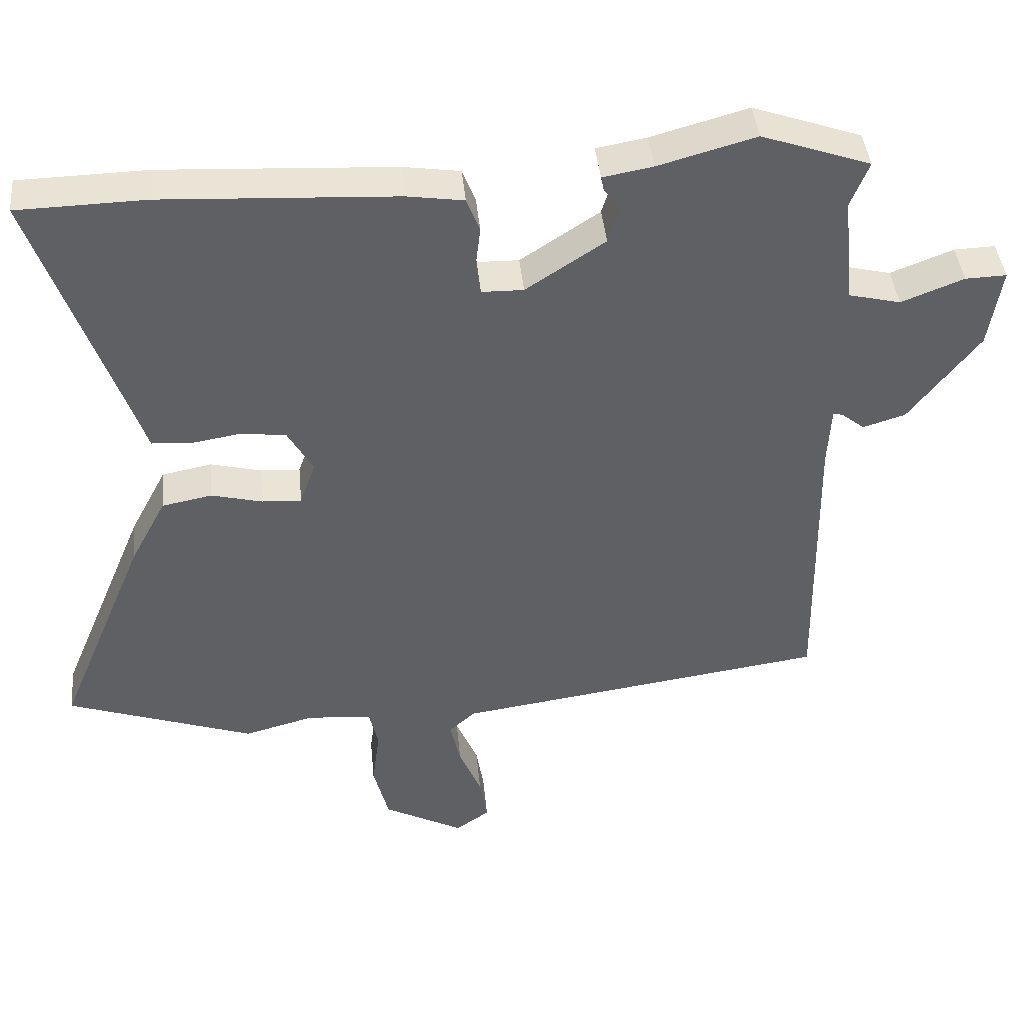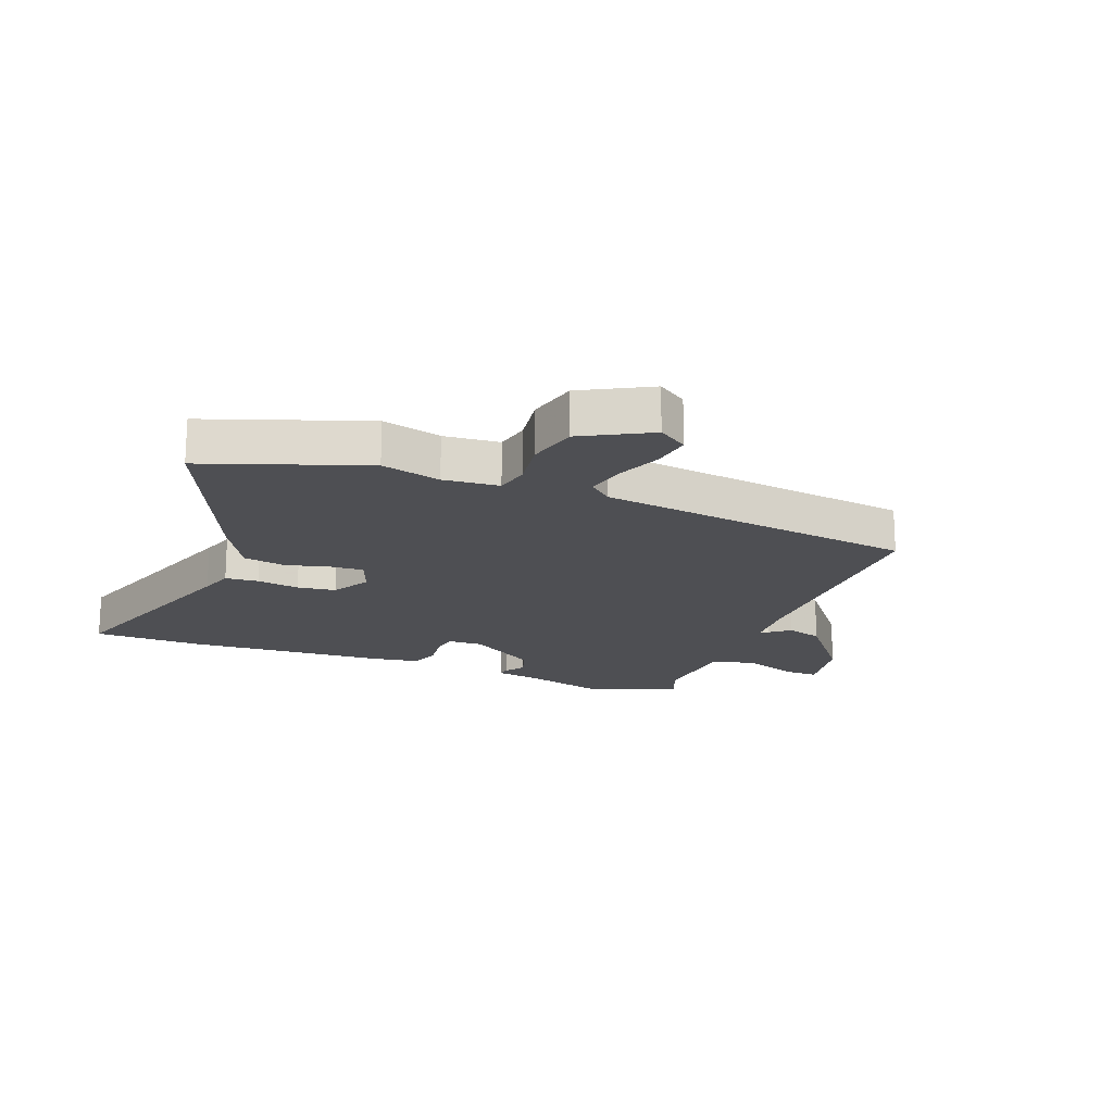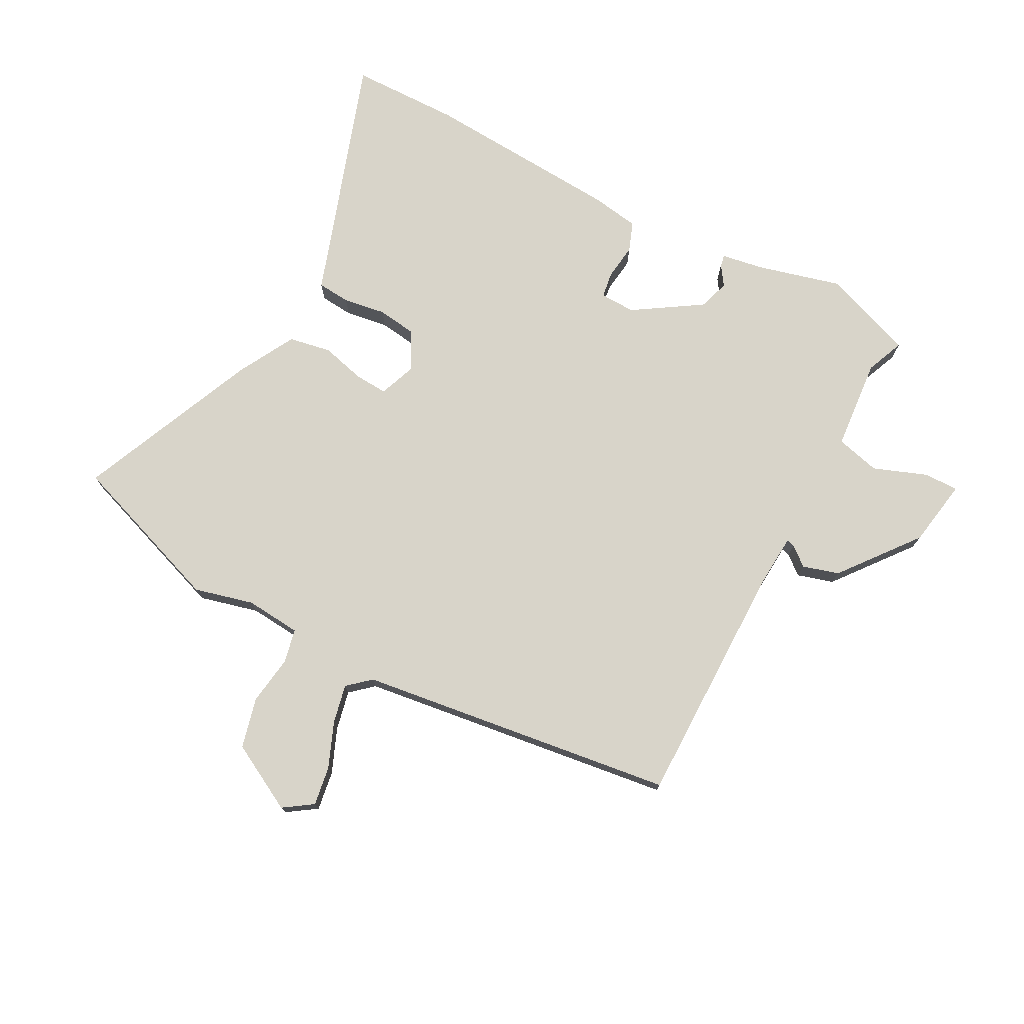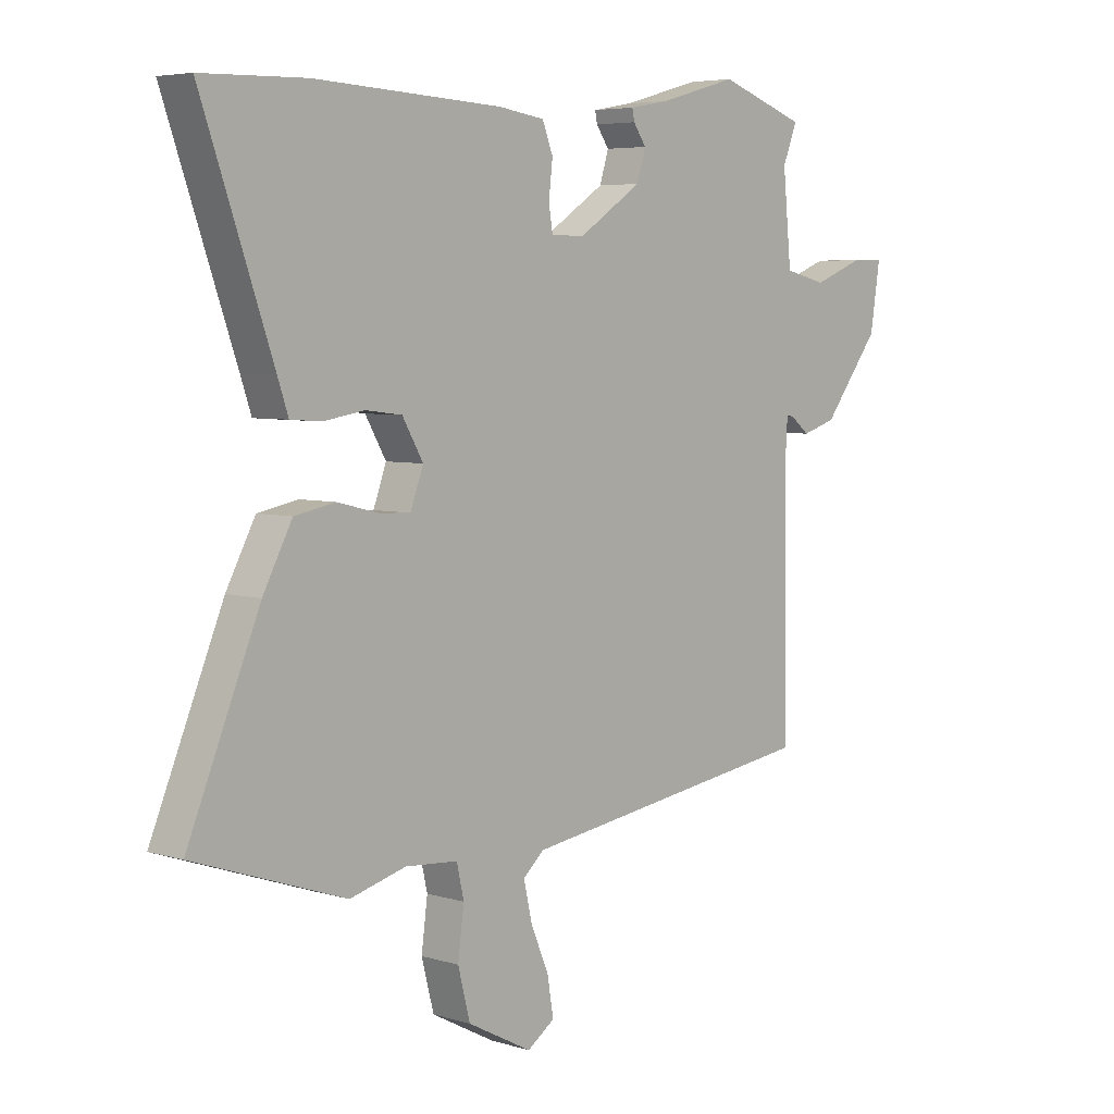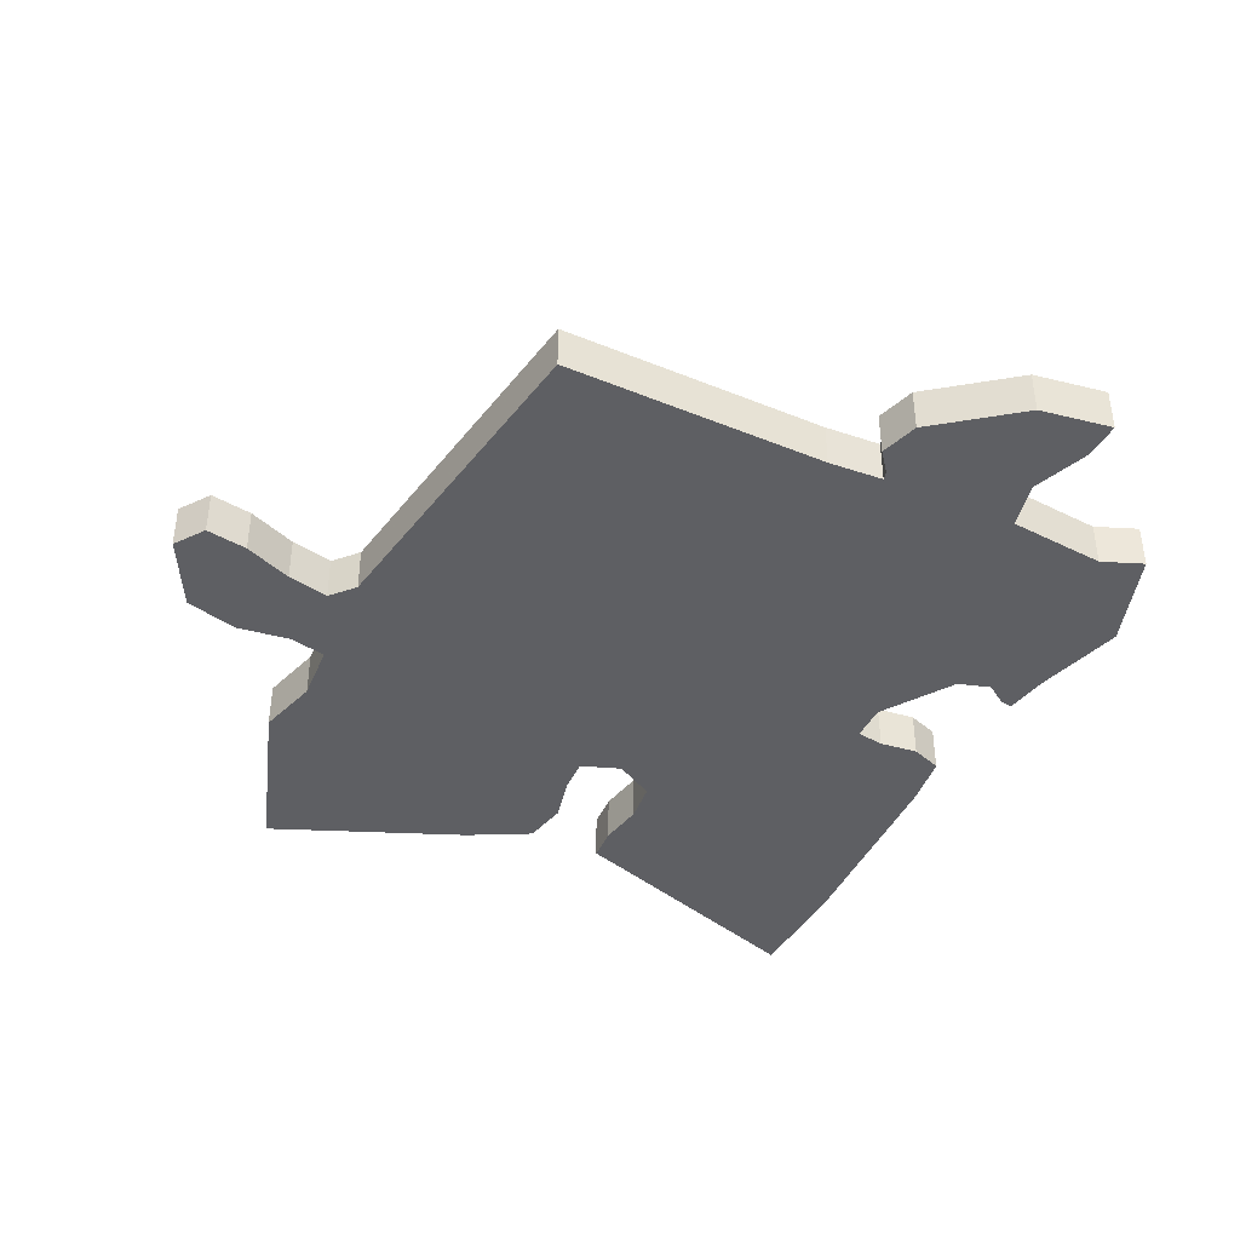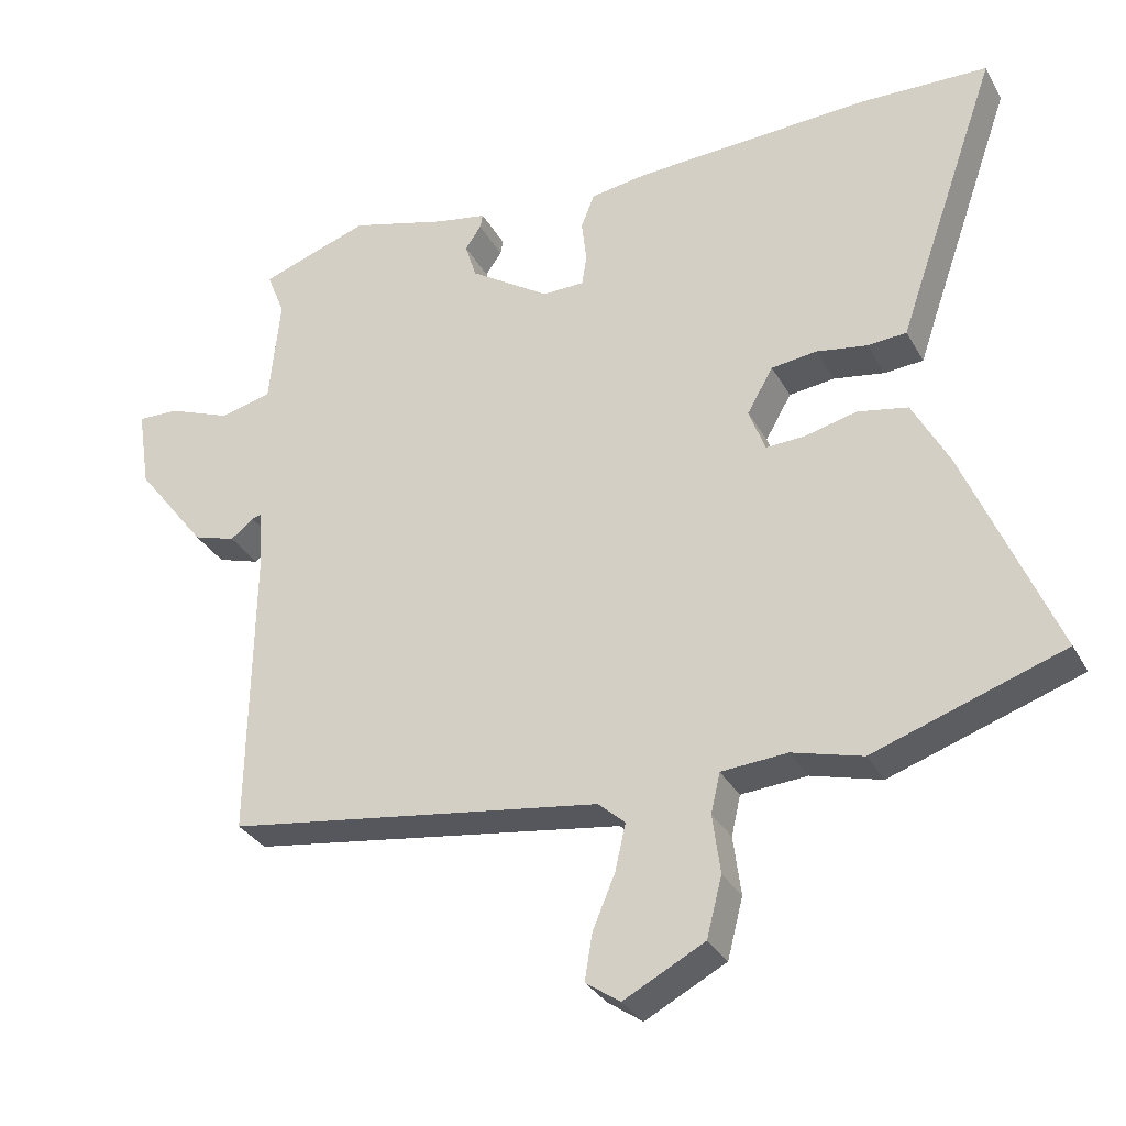
<metadata>
{"format":"obj","ext":"obj","renderer":"f3d","projection":"perspective","resolution":1024,"background":"white","views":[{"elev":41.9,"azim":174.5,"up":"+Z"},{"elev":-18.2,"azim":159.5,"up":"+Y"},{"elev":75.2,"azim":-151.4,"up":"+Y"},{"elev":5.3,"azim":133.0,"up":"+Z"},{"elev":-40.9,"azim":-115.8,"up":"+Y"},{"elev":-31.6,"azim":24.7,"up":"+Z"}]}
</metadata>
<code>
v -0.514 0.07 0.495
v -0.358 0.07 0.549
v -0.218 0.07 0.51
v -0.146 0.07 0.497
v -0.15 0.07 0.477
v -0.173 0.07 0.444
v -0.157 0.07 0.392
v -0.043 0.07 0.317
v 0.017 0.07 0.318
v 0.024 0.07 0.362
v 0.017 0.07 0.423
v 0.036 0.07 0.472
v 0.118 0.07 0.484
v 0.453 0.07 0.501
v 0.638 0.07 0.496
v 0.512 0.07 0.138
v 0.493 0.07 0.082
v 0.437 0.07 0.078
v 0.365 0.07 0.09
v 0.3 0.07 0.082
v 0.263 0.07 0.018
v 0.286 0.07 -0.045
v 0.343 0.07 -0.042
v 0.416 0.07 -0.024
v 0.488 0.07 -0.038
v 0.54 0.07 -0.136
v 0.668 0.07 -0.443
v 0.398 0.07 -0.535
v 0.298 0.07 -0.508
v 0.204 0.07 -0.515
v 0.191 0.07 -0.572
v 0.202 0.07 -0.656
v 0.18 0.07 -0.741
v 0.065 0.07 -0.801
v 0.016 0.07 -0.767
v 0.027 0.07 -0.701
v 0.059 0.07 -0.625
v 0.074 0.07 -0.559
v 0.036 0.07 -0.525
v -0.501 0.07 -0.447
v -0.495 0.07 -0.028
v -0.5 0.07 0.059
v -0.514 0.07 0.055
v -0.547 0.07 0.029
v -0.608 0.07 0.048
v -0.709 0.07 0.179
v -0.727 0.07 0.294
v -0.668 0.07 0.292
v -0.578 0.07 0.257
v -0.503 0.07 0.275
v -0.488 0.07 0.43
v -0.514 0 0.495
v -0.358 0 0.549
v -0.218 0 0.51
v -0.146 0 0.497
v -0.15 0 0.477
v -0.173 0 0.444
v -0.157 0 0.392
v -0.043 0 0.317
v 0.017 0 0.318
v 0.024 0 0.362
v 0.017 0 0.423
v 0.036 0 0.472
v 0.118 0 0.484
v 0.453 0 0.501
v 0.638 0 0.496
v 0.512 0 0.138
v 0.493 0 0.082
v 0.437 0 0.078
v 0.365 0 0.09
v 0.3 0 0.082
v 0.263 0 0.018
v 0.286 0 -0.045
v 0.343 0 -0.042
v 0.416 0 -0.024
v 0.488 0 -0.038
v 0.54 0 -0.136
v 0.668 0 -0.443
v 0.398 0 -0.535
v 0.298 0 -0.508
v 0.204 0 -0.515
v 0.191 0 -0.572
v 0.202 0 -0.656
v 0.18 0 -0.741
v 0.065 0 -0.801
v 0.016 0 -0.767
v 0.027 0 -0.701
v 0.059 0 -0.625
v 0.074 0 -0.559
v 0.036 0 -0.525
v -0.501 0 -0.447
v -0.495 0 -0.028
v -0.5 0 0.059
v -0.514 0 0.055
v -0.547 0 0.029
v -0.608 0 0.048
v -0.709 0 0.179
v -0.727 0 0.294
v -0.668 0 0.292
v -0.578 0 0.257
v -0.503 0 0.275
v -0.488 0 0.43
f 46 47 48 49
f 46 49 50
f 43 44 45 46
f 42 43 46 50
f 41 42 50 51
f 39 40 41 51
f 34 35 36 37
f 34 37 38
f 31 32 33 34
f 30 31 34 38
f 26 27 28 29
f 26 29 30
f 23 24 25 26
f 22 23 26 30
f 21 22 30 38
f 16 17 18 19
f 16 19 20
f 15 16 20
f 14 15 20
f 13 14 20 21
f 10 11 12 13
f 9 10 13 21
f 3 4 5 6
f 3 6 7
f 2 3 7
f 1 2 7
f 51 1 7 8
f 38 39 51 8
f 8 9 21 38
f 100 99 98 97
f 101 100 97
f 97 96 95 94
f 101 97 94 93
f 102 101 93 92
f 102 92 91 90
f 88 87 86 85
f 89 88 85
f 85 84 83 82
f 89 85 82 81
f 80 79 78 77
f 81 80 77
f 77 76 75 74
f 81 77 74 73
f 89 81 73 72
f 70 69 68 67
f 71 70 67
f 71 67 66
f 71 66 65
f 72 71 65 64
f 64 63 62 61
f 72 64 61 60
f 57 56 55 54
f 58 57 54
f 58 54 53
f 58 53 52
f 59 58 52 102
f 59 102 90 89
f 89 72 60 59
f 1 52 53 2
f 2 53 54 3
f 3 54 55 4
f 4 55 56 5
f 5 56 57 6
f 6 57 58 7
f 7 58 59 8
f 8 59 60 9
f 9 60 61 10
f 10 61 62 11
f 11 62 63 12
f 12 63 64 13
f 13 64 65 14
f 14 65 66 15
f 15 66 67 16
f 16 67 68 17
f 17 68 69 18
f 18 69 70 19
f 19 70 71 20
f 20 71 72 21
f 21 72 73 22
f 22 73 74 23
f 23 74 75 24
f 24 75 76 25
f 25 76 77 26
f 26 77 78 27
f 27 78 79 28
f 28 79 80 29
f 29 80 81 30
f 30 81 82 31
f 31 82 83 32
f 32 83 84 33
f 33 84 85 34
f 34 85 86 35
f 35 86 87 36
f 36 87 88 37
f 37 88 89 38
f 38 89 90 39
f 39 90 91 40
f 40 91 92 41
f 41 92 93 42
f 42 93 94 43
f 43 94 95 44
f 44 95 96 45
f 45 96 97 46
f 46 97 98 47
f 47 98 99 48
f 48 99 100 49
f 49 100 101 50
f 50 101 102 51
f 51 102 52 1

</code>
